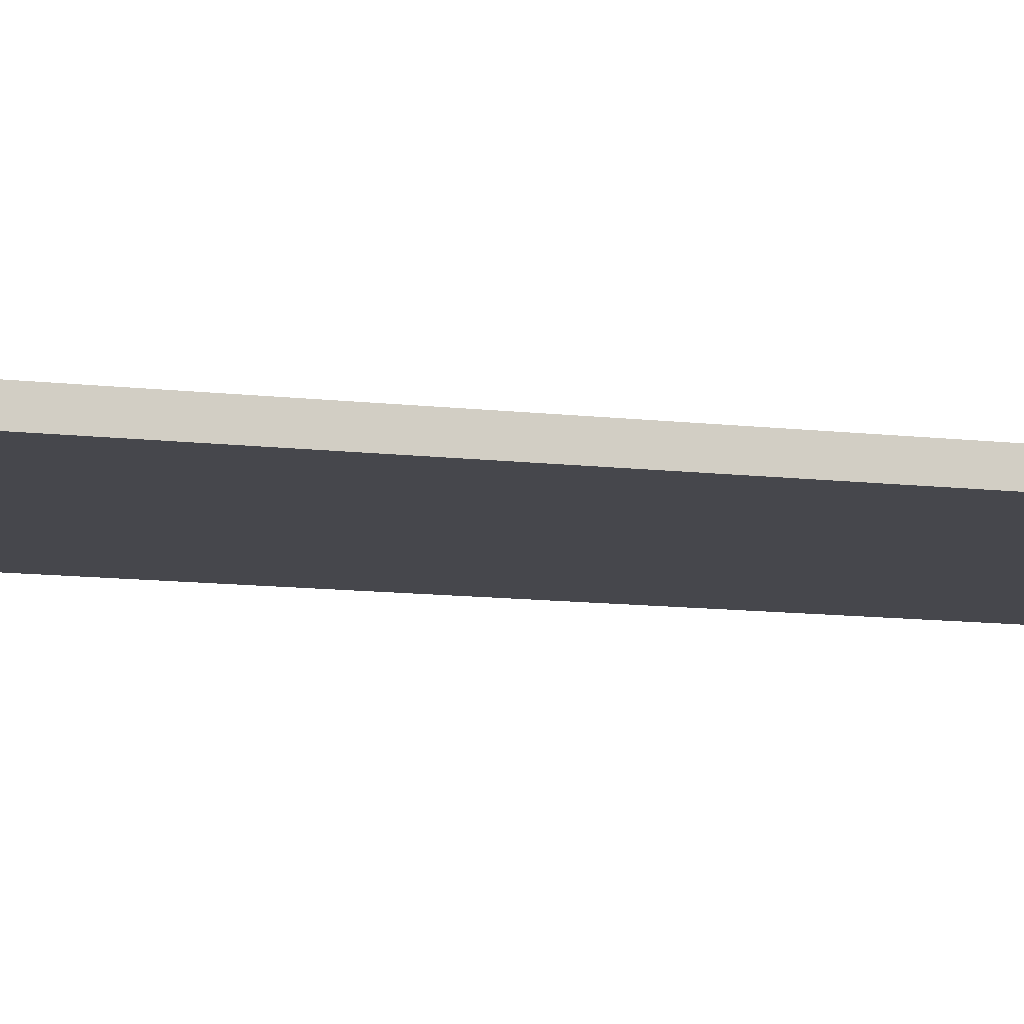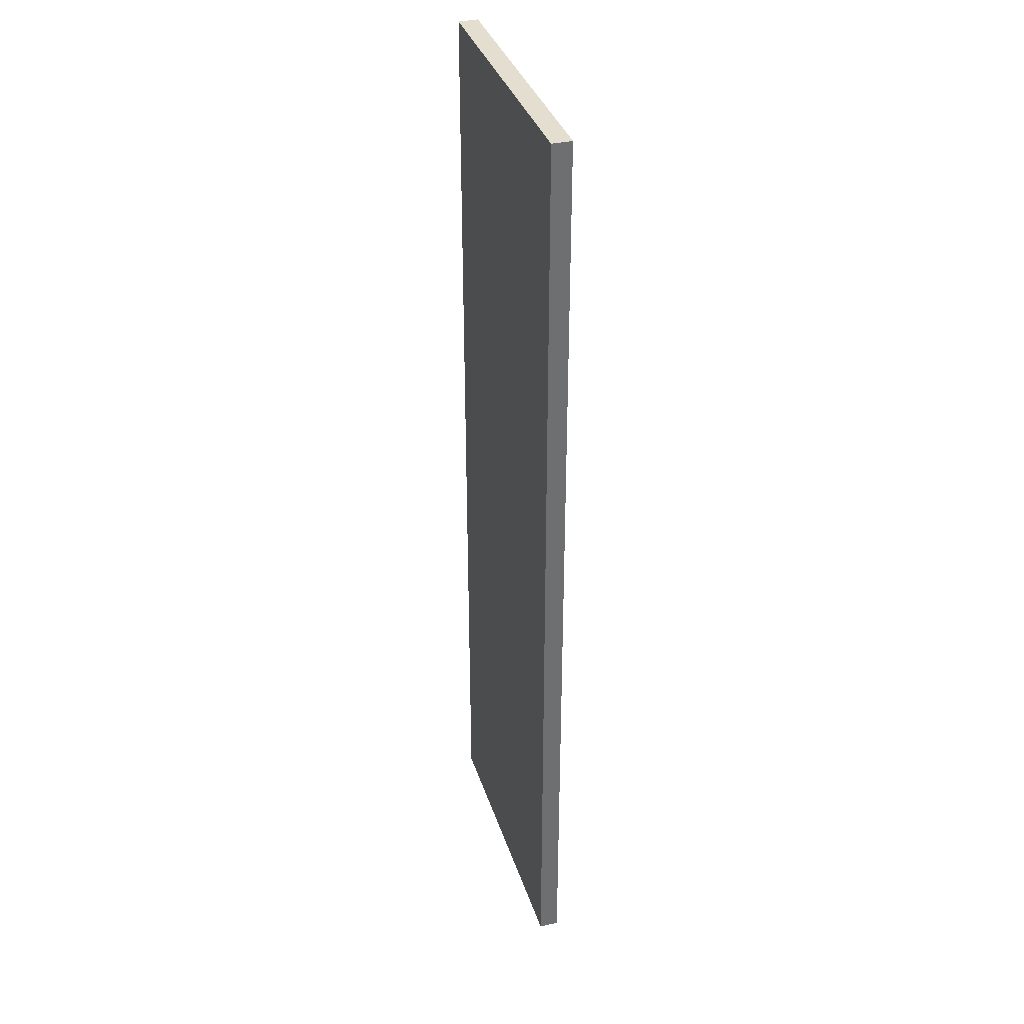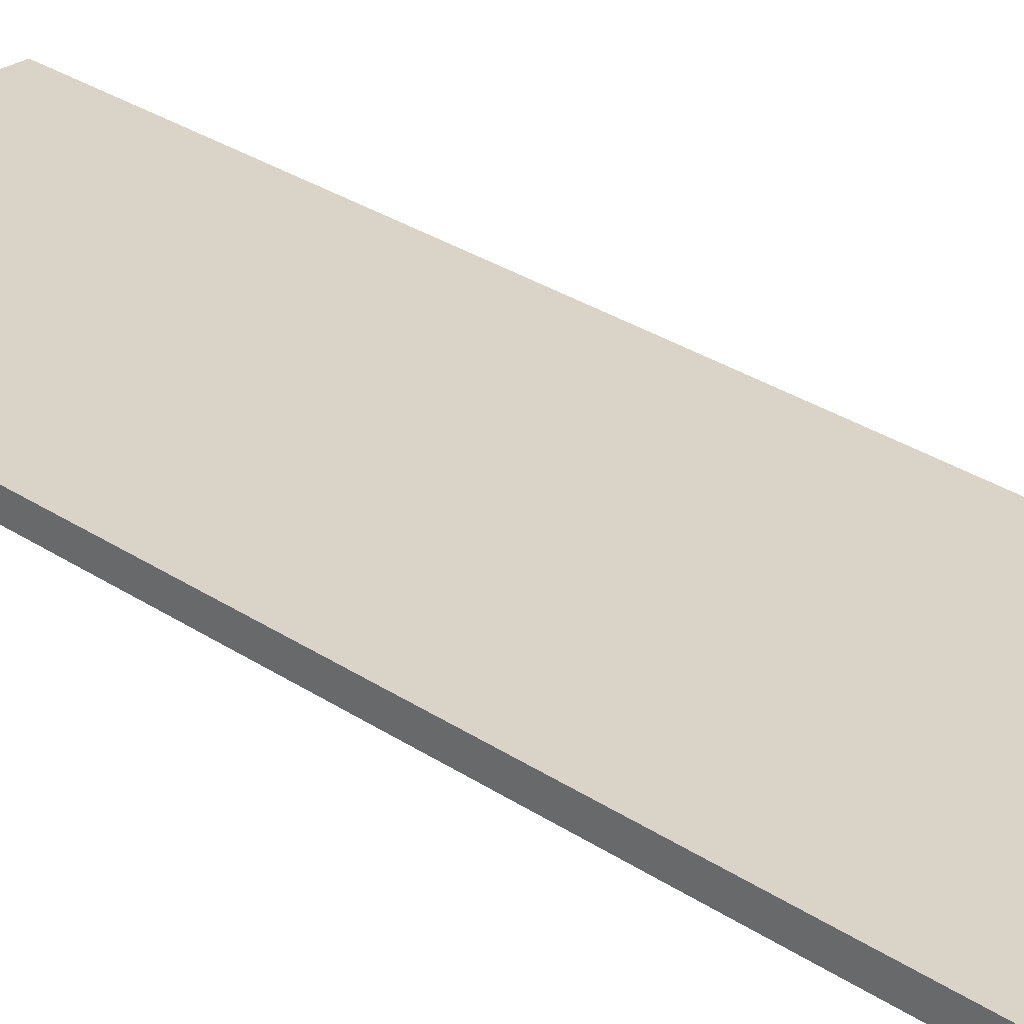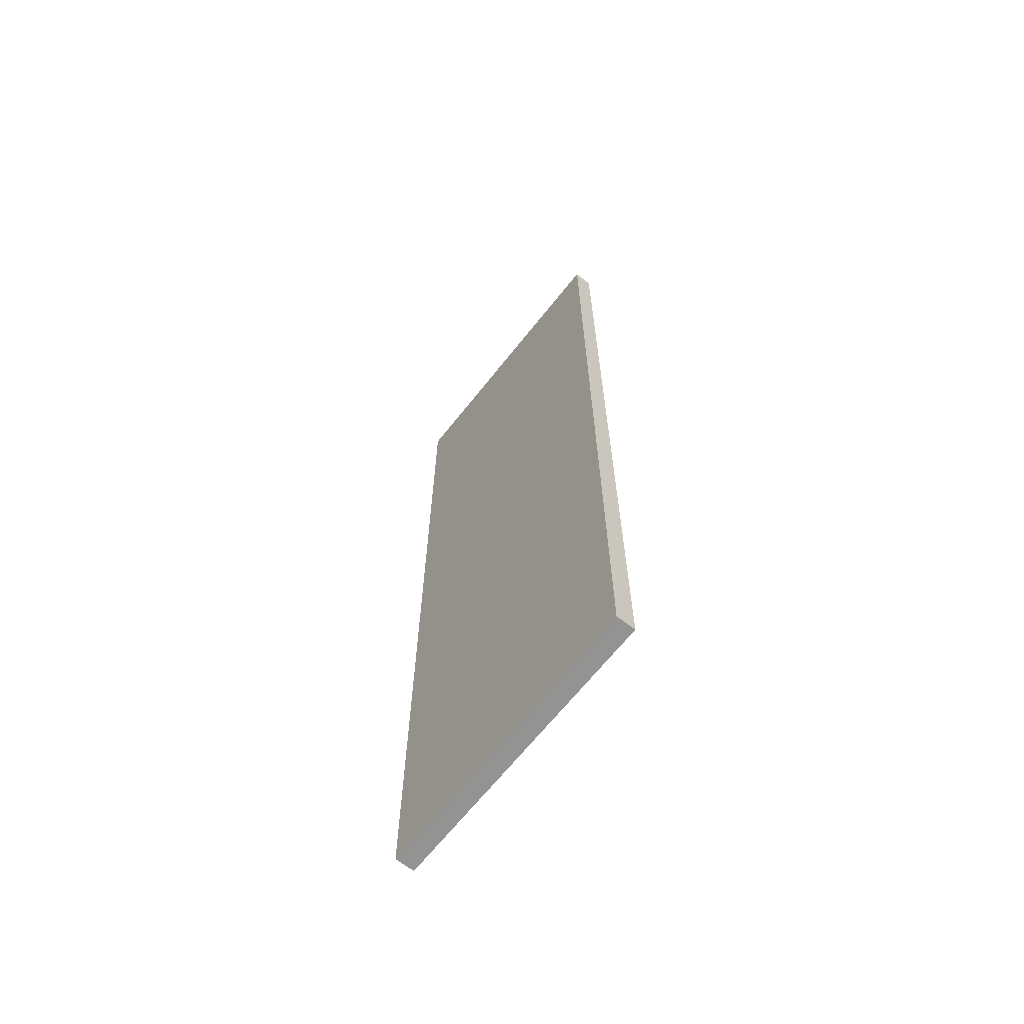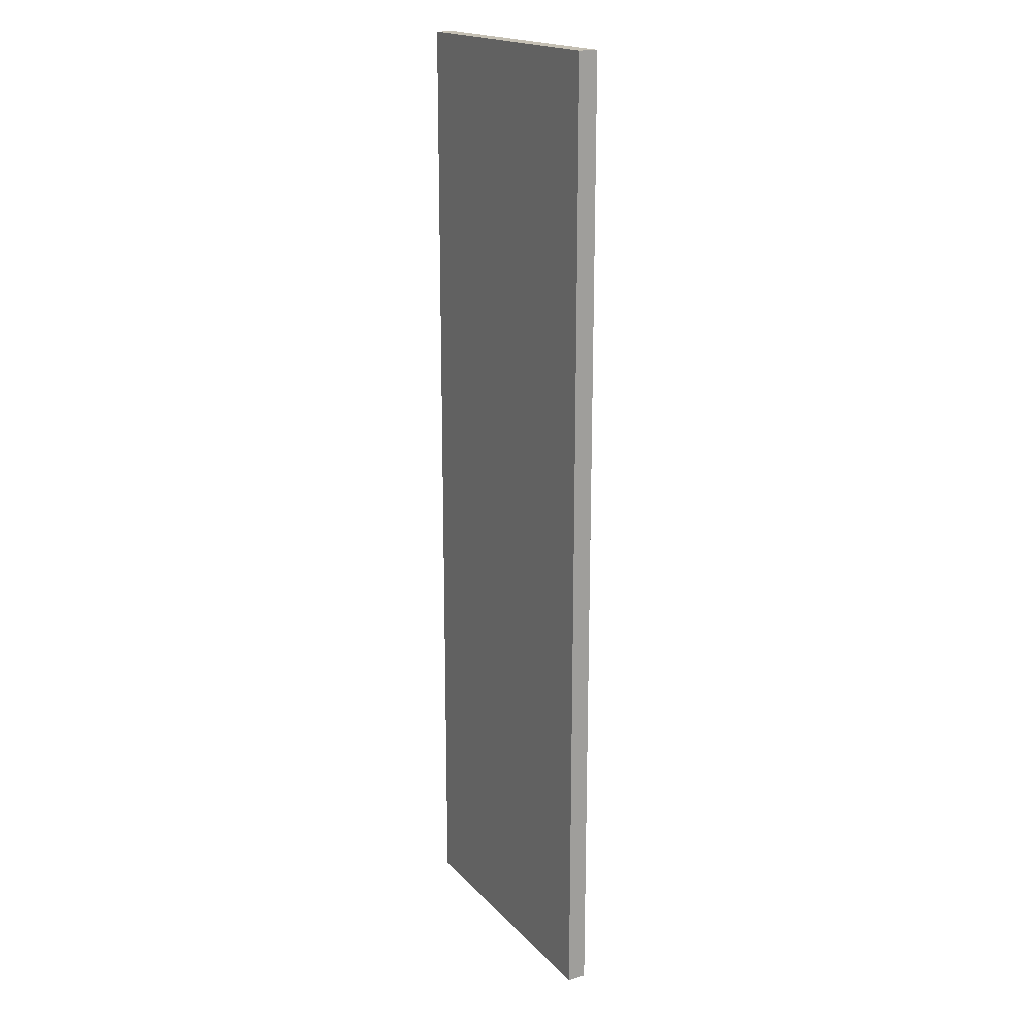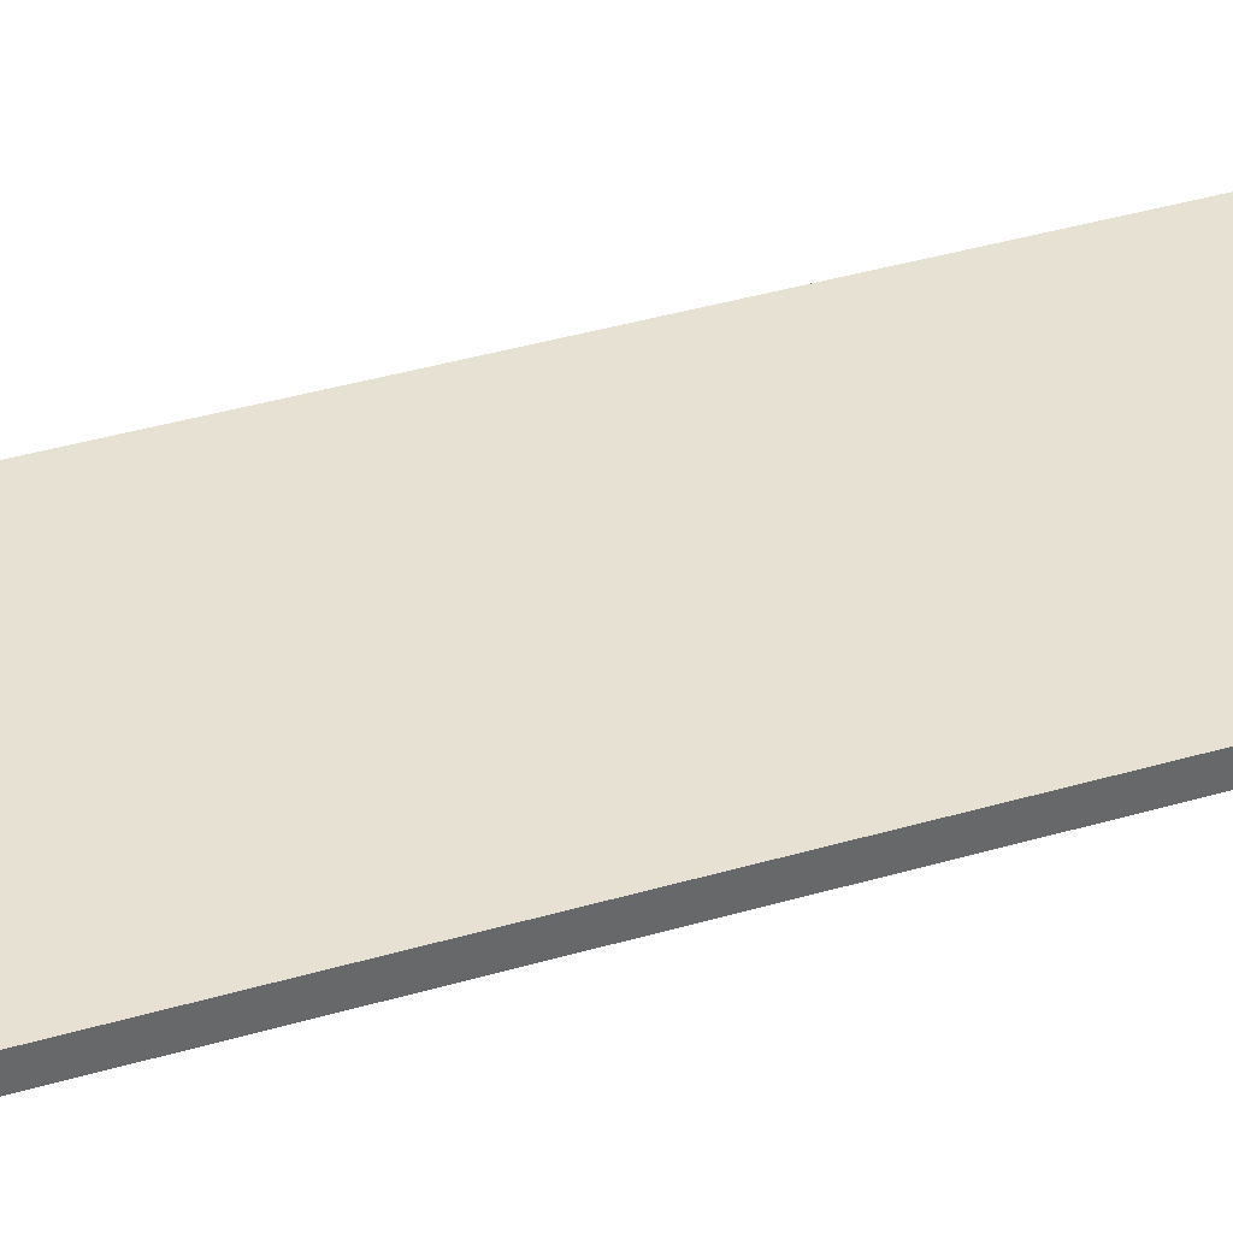
<metadata>
{"format":"obj","ext":"obj","renderer":"f3d","projection":"perspective","resolution":1024,"background":"white","views":[{"elev":-10.9,"azim":-106.6,"up":"+Y"},{"elev":35.8,"azim":73.1,"up":"+Z"},{"elev":28.7,"azim":-44.7,"up":"+Y"},{"elev":-66.6,"azim":-128.4,"up":"+Z"},{"elev":18.3,"azim":61.5,"up":"+Z"},{"elev":38.9,"azim":69.7,"up":"+Y"}]}
</metadata>
<code>
v -3 0 10
v -3 0.2 10
v -3 0.2 0
v -3 0 0
v 0 0 10
v -3 0 10
v -3 0 0
v 0 0 0
v 0 0.2 10
v 0 0 10
v 0 0 0
v 0 0.2 0
v -3 0.2 10
v 0 0.2 10
v 0 0.2 0
v -3 0.2 0
v 0 0.2 10
v -3 0.2 10
v -3 0 10
v 0 0 10
v -3 0.2 0
v 0 0.2 0
v 0 0 0
v -3 0 0
g 363537c2-e2bd-11ea-81b5-54bf646e7e1f
f 1 2 4
f 4 2 3
g 3635acf0-e2bd-11ea-912b-54bf646e7e1f
f 5 6 8
f 8 6 7
g 3635fb14-e2bd-11ea-a3b2-54bf646e7e1f
f 9 10 12
f 12 10 11
g 3636705c-e2bd-11ea-bc5d-54bf646e7e1f
f 13 14 16
f 16 14 15
g 3636be92-e2bd-11ea-abfb-54bf646e7e1f
f 17 18 20
f 20 18 19
g 363733e8-e2bd-11ea-a5cb-54bf646e7e1f
f 21 22 24
f 24 22 23

</code>
